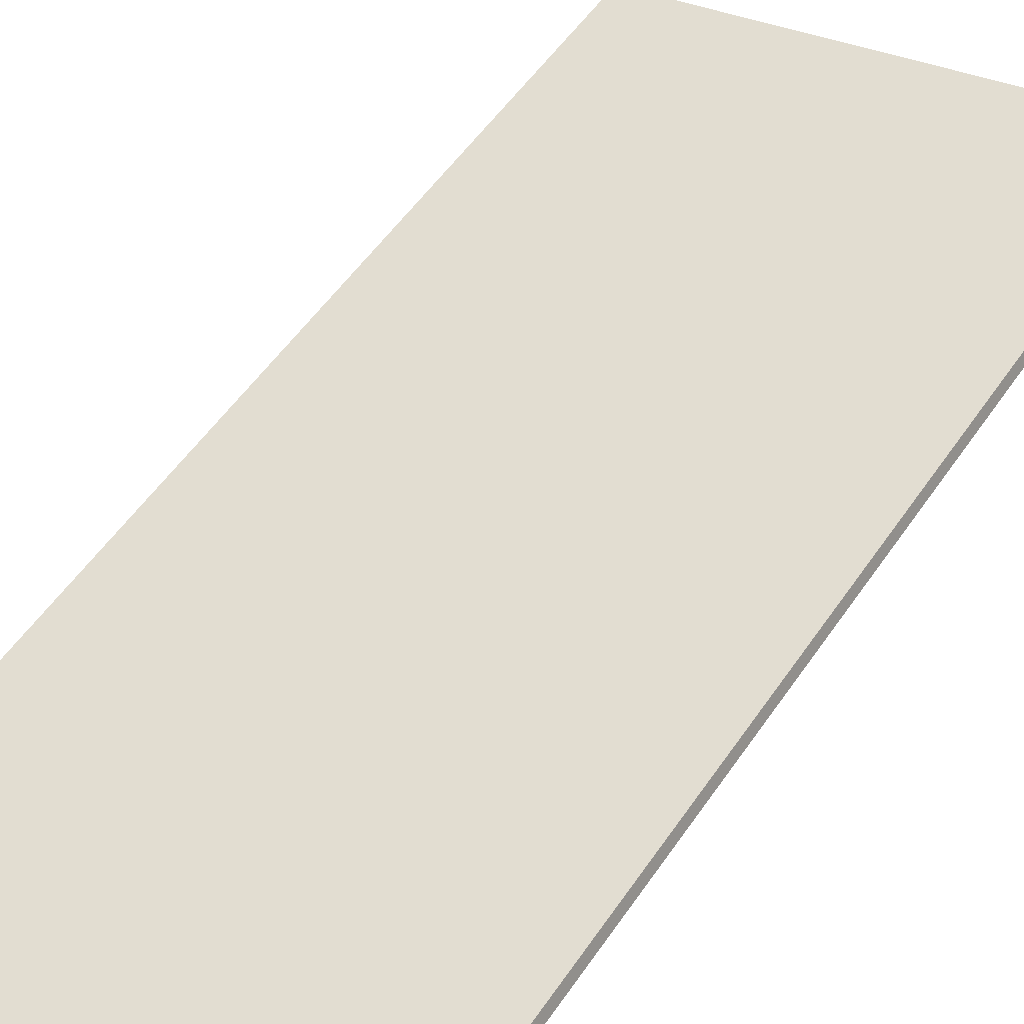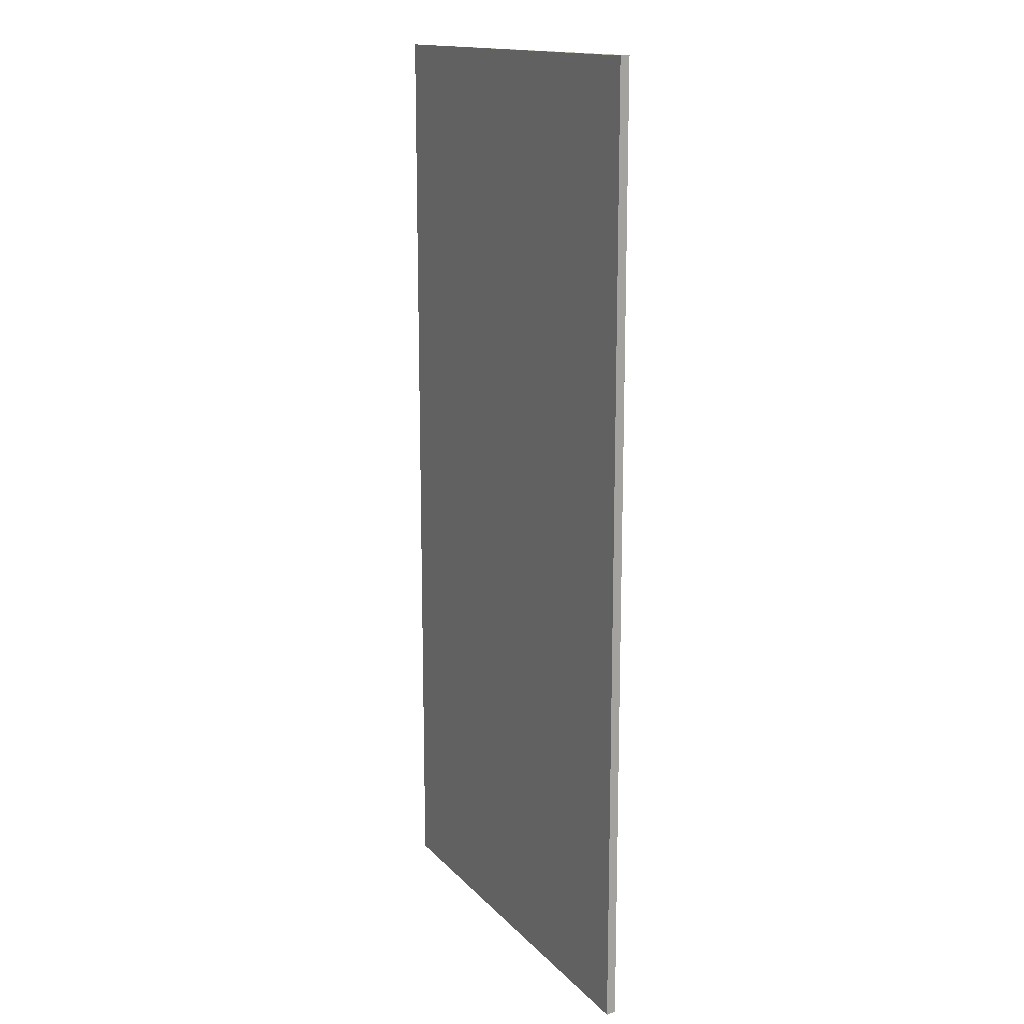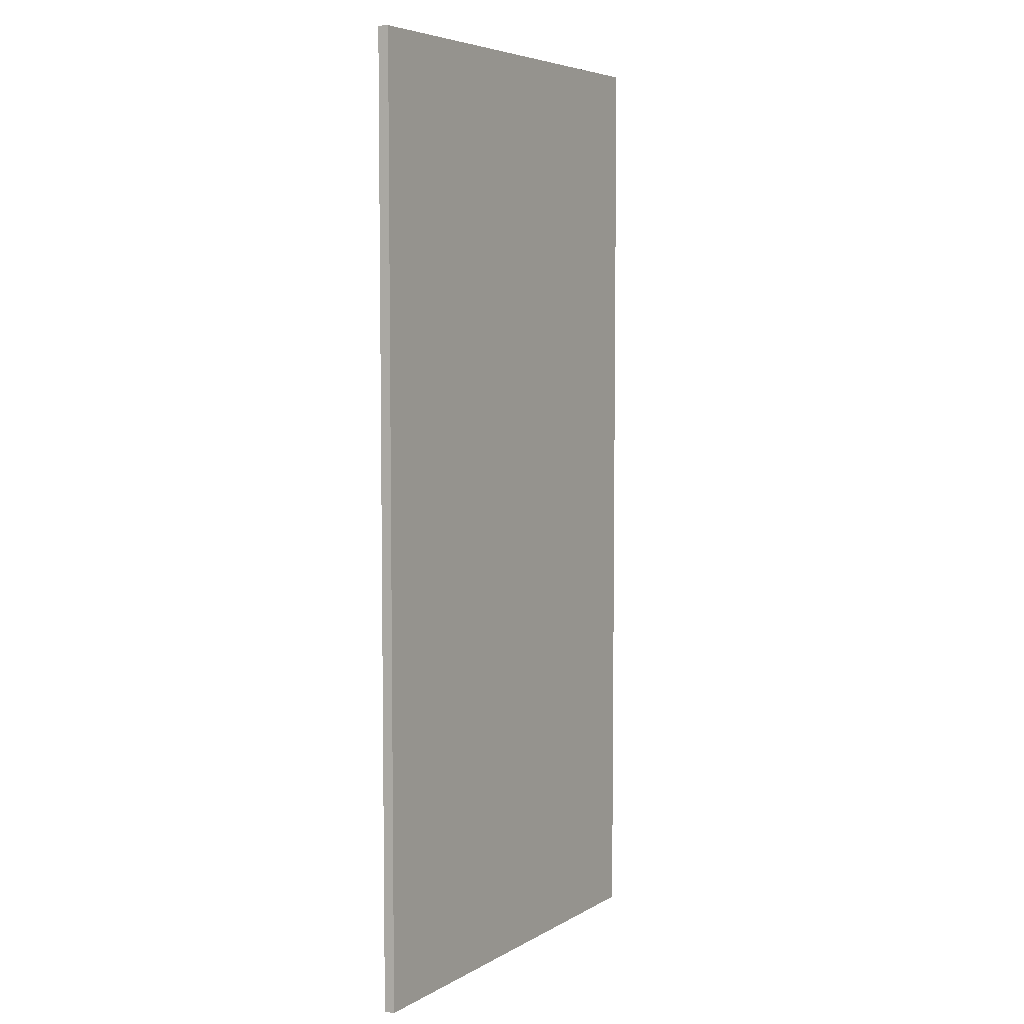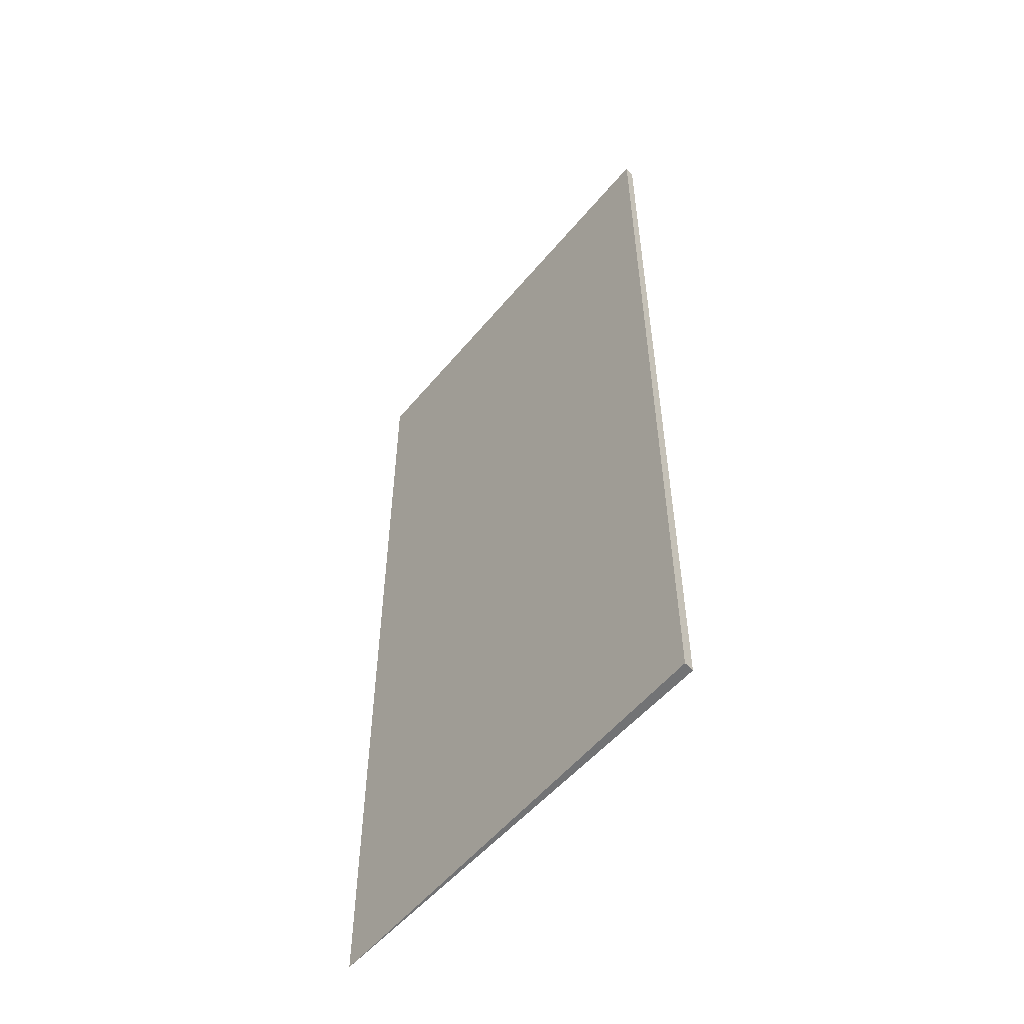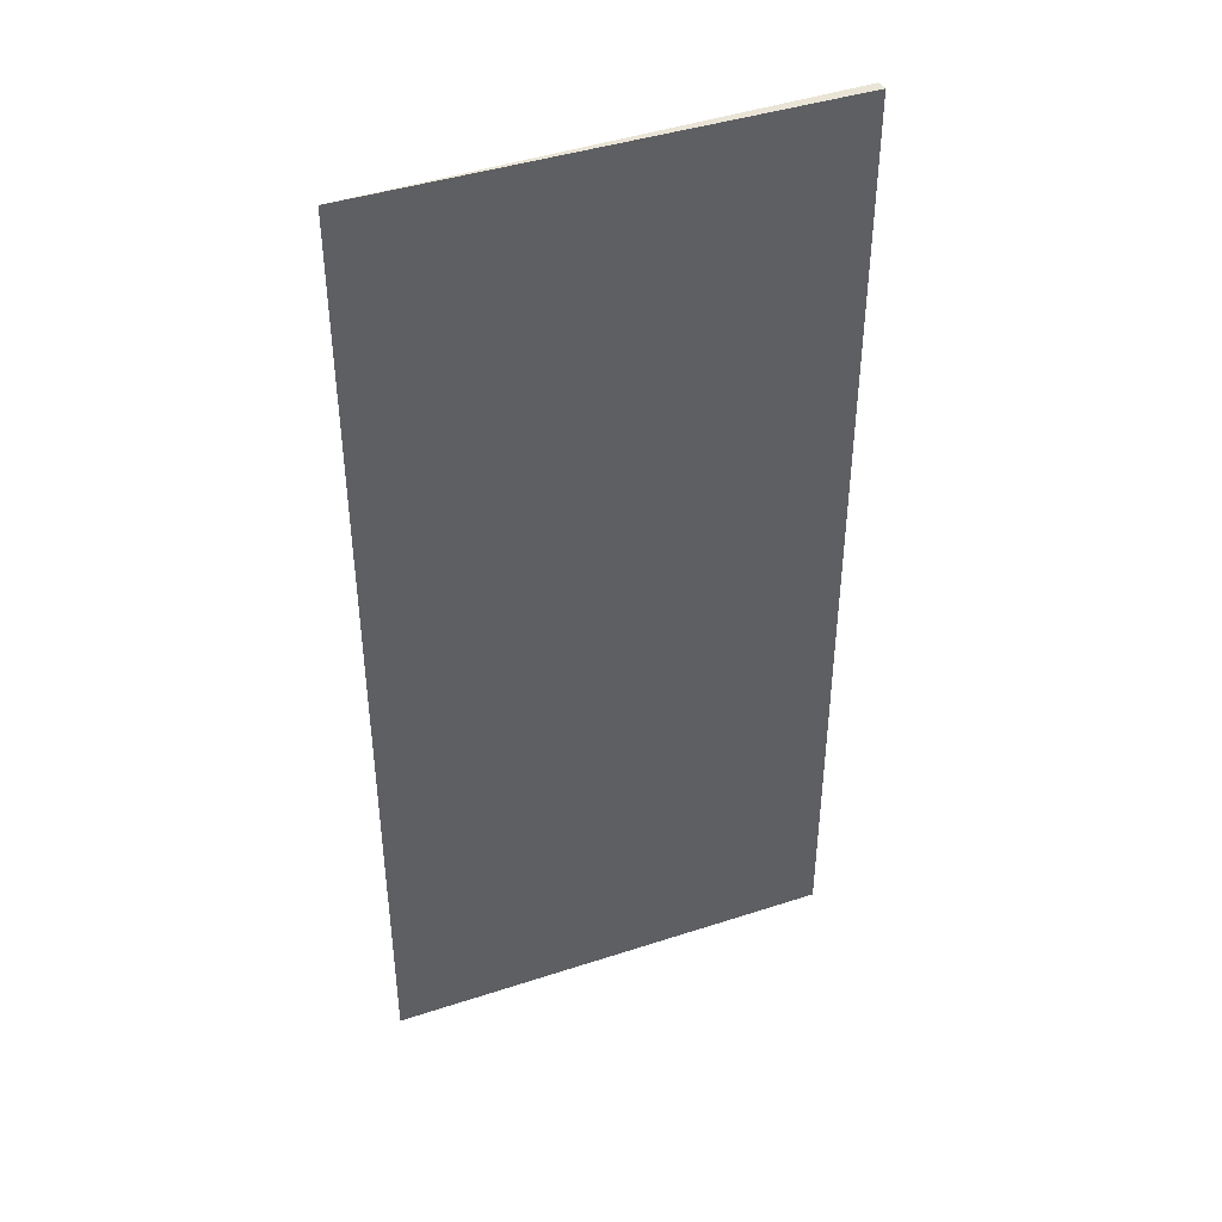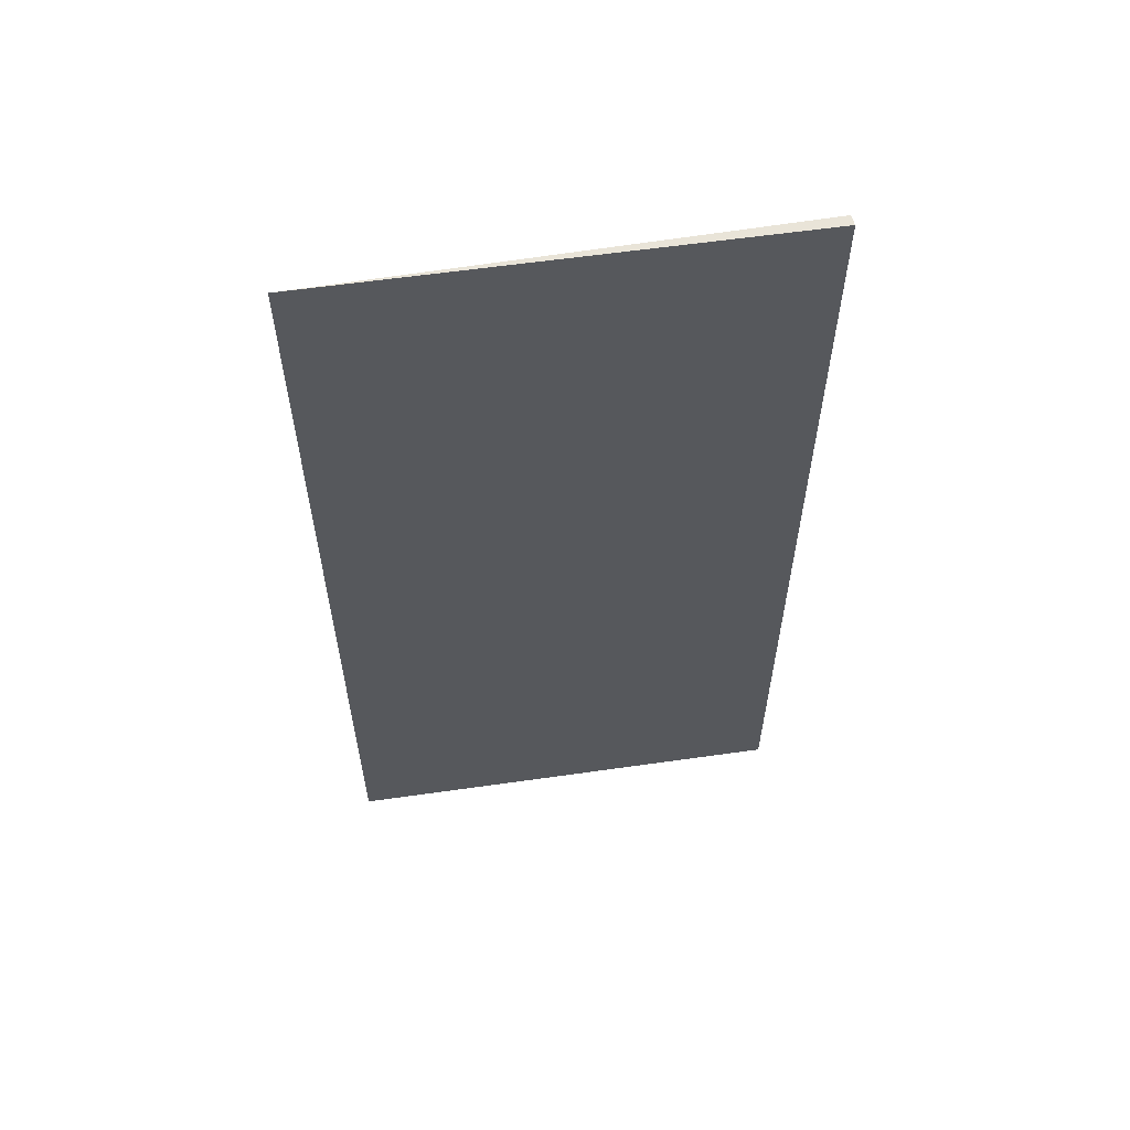
<metadata>
{"format":"obj","ext":"obj","renderer":"f3d","projection":"perspective","resolution":1024,"background":"white","views":[{"elev":52.6,"azim":-146.8,"up":"+Z"},{"elev":15.0,"azim":-105.0,"up":"+Y"},{"elev":5.6,"azim":-45.9,"up":"+Y"},{"elev":-55.7,"azim":-117.5,"up":"+Y"},{"elev":42.6,"azim":170.3,"up":"+Y"},{"elev":60.0,"azim":-176.7,"up":"+Y"}]}
</metadata>
<code>
v  0 10.29 6.303e-16
v  0.039 10.29 0.103
v  4.801 10.29 -0.985
v  0 0 0
v  0.039 -6.307e-18 0.103
v  4.801 6.031e-17 -0.985
g defaultobject
f 1 2 3
f 4 2 1
f 2 4 5
f 5 3 2
f 3 5 6
f 6 1 3
f 1 6 4
f 6 5 4

</code>
